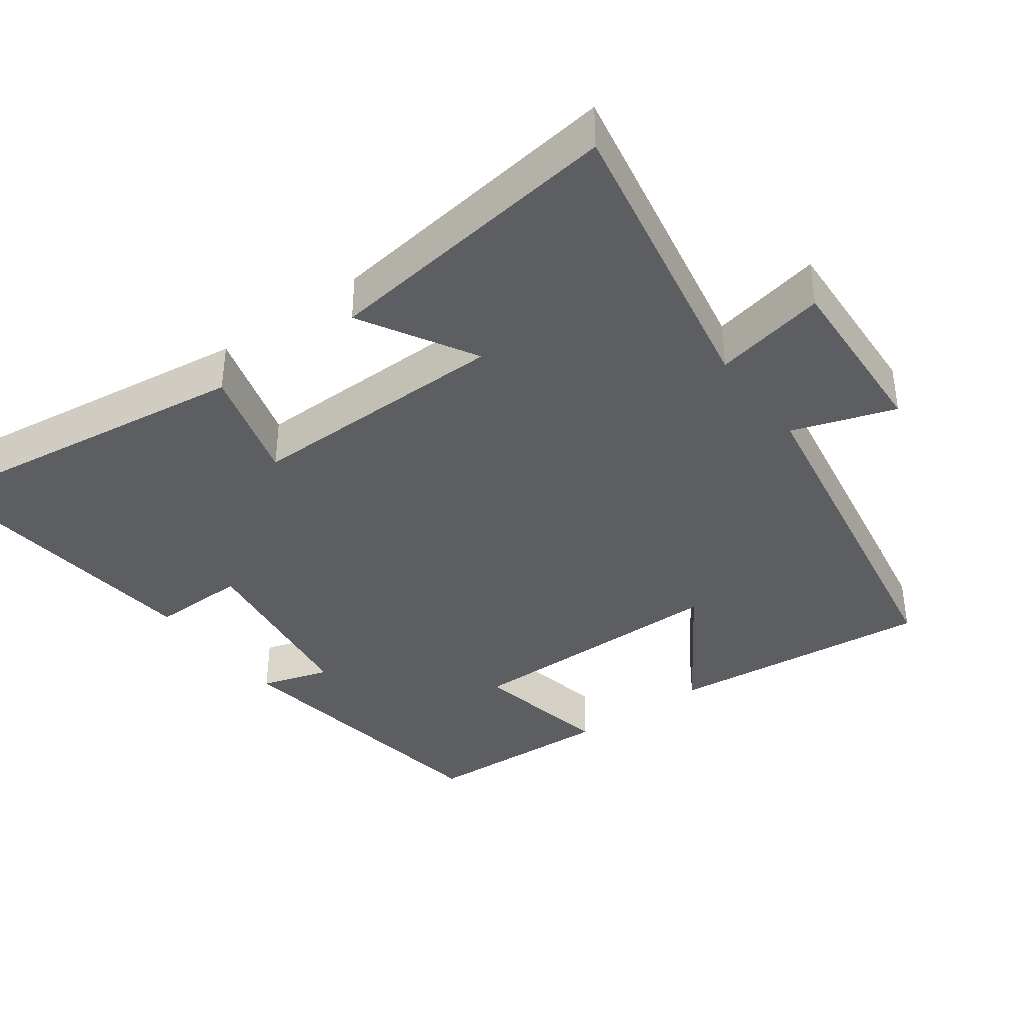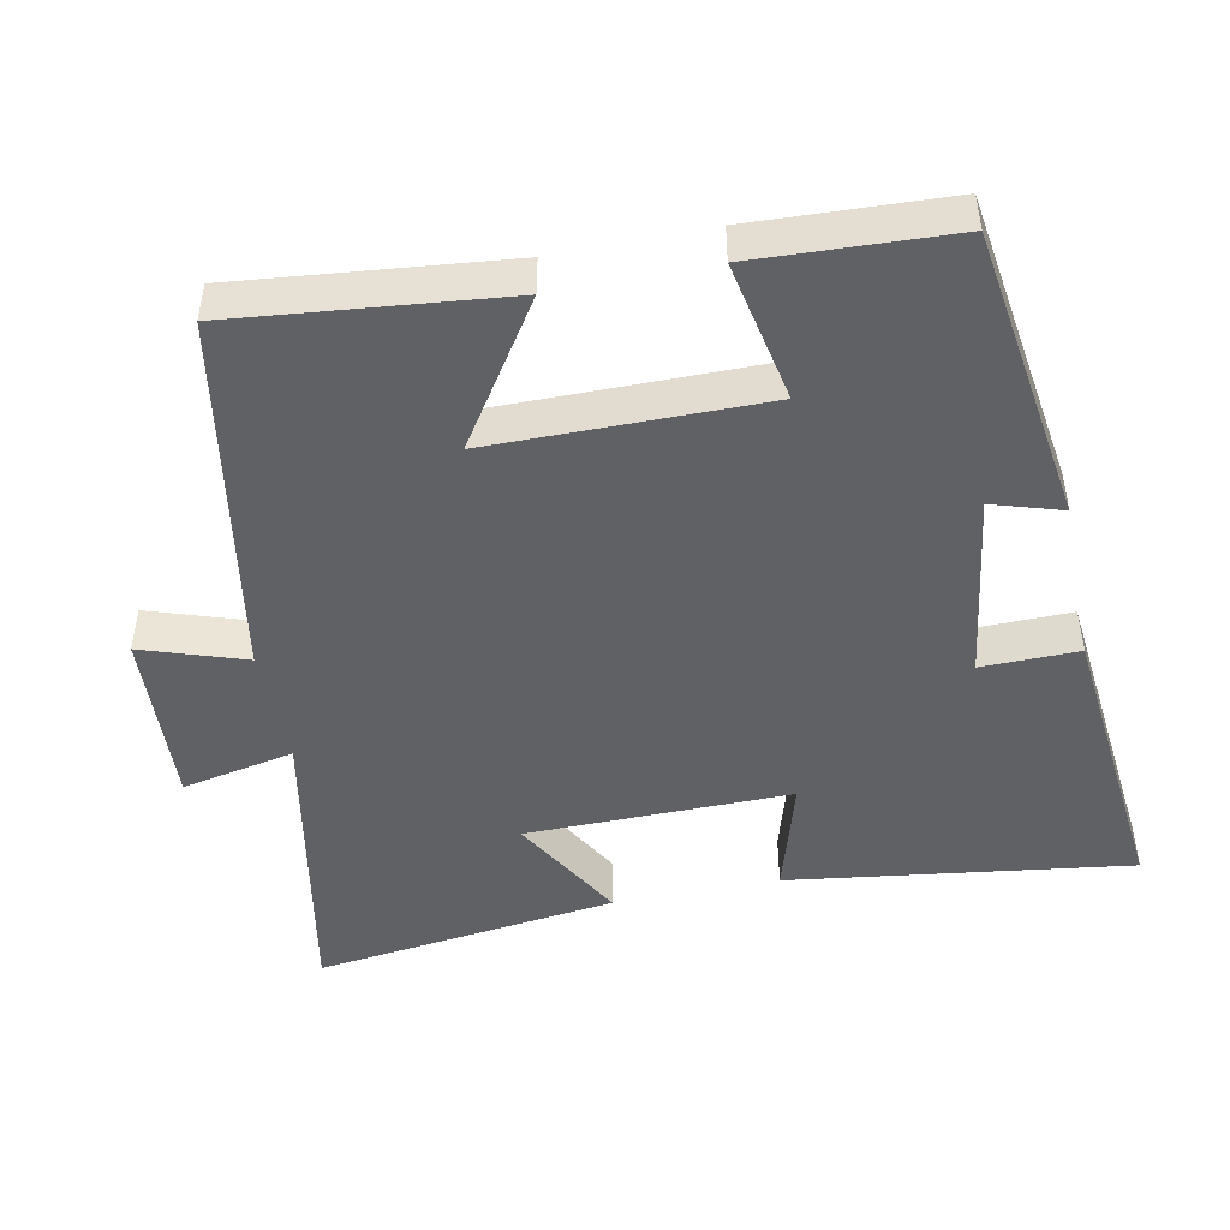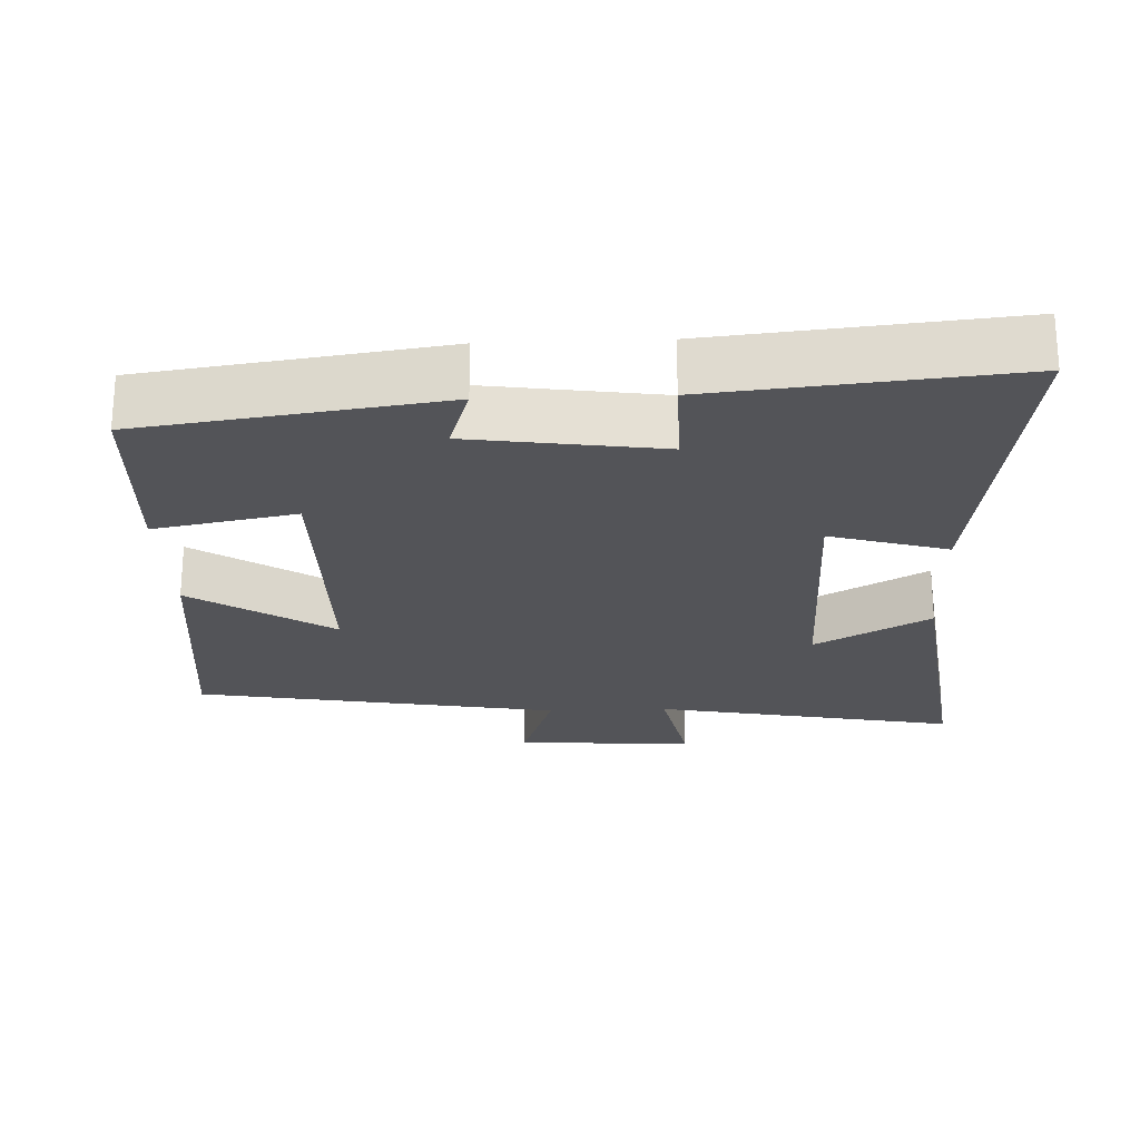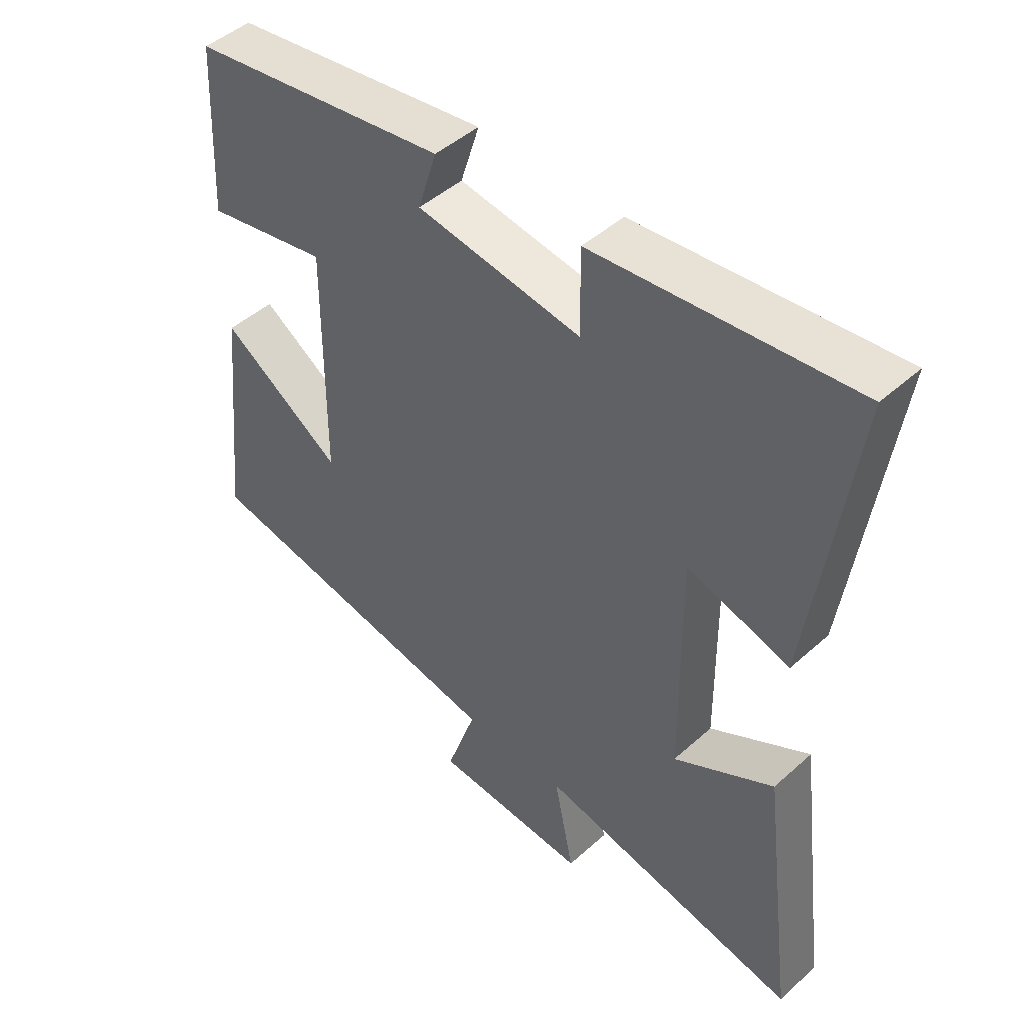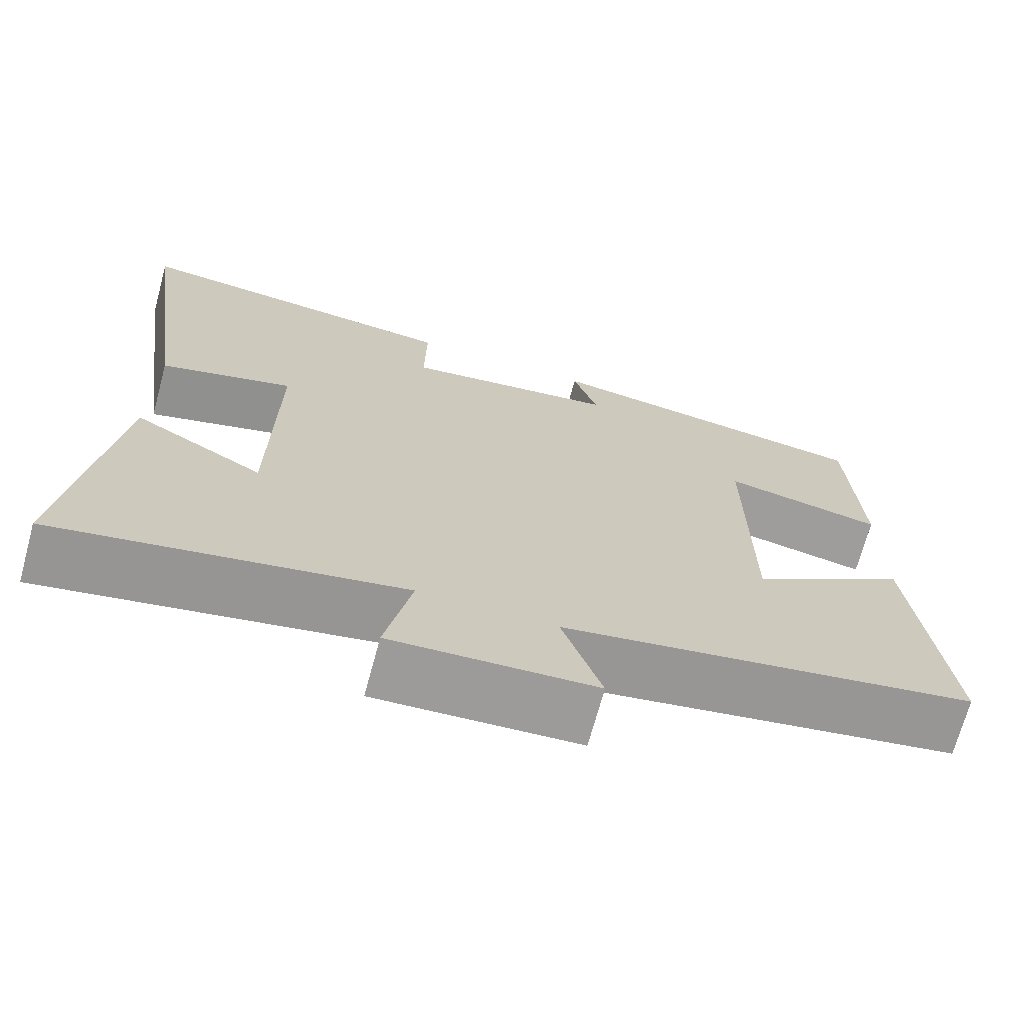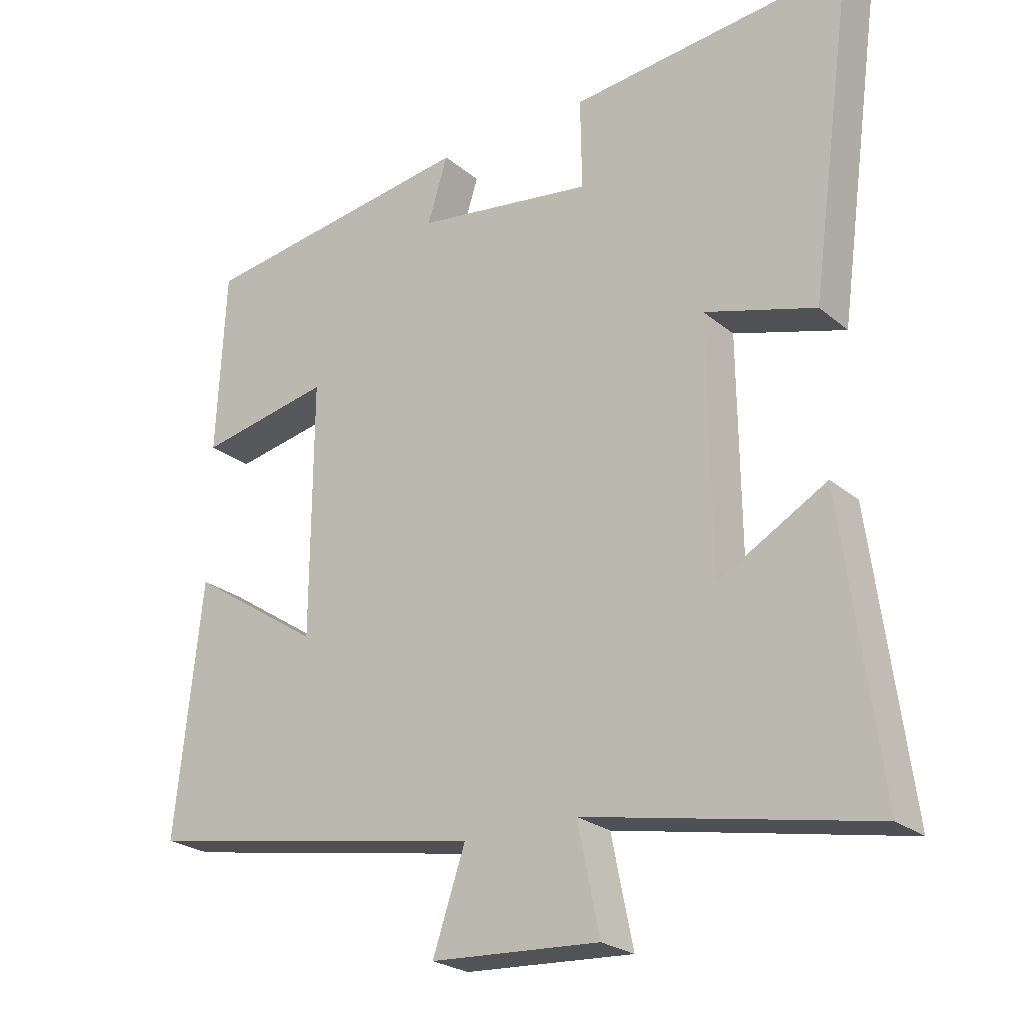
<metadata>
{"format":"obj","ext":"obj","renderer":"f3d","projection":"perspective","resolution":1024,"background":"white","views":[{"elev":-38.1,"azim":126.5,"up":"+Y"},{"elev":-47.0,"azim":-78.5,"up":"+Y"},{"elev":-23.5,"azim":2.3,"up":"+Y"},{"elev":46.7,"azim":44.6,"up":"+Z"},{"elev":-70.2,"azim":164.8,"up":"+Z"},{"elev":-24.2,"azim":36.8,"up":"+Z"}]}
</metadata>
<code>
v 0.555 0.07 -0.582
v 0.135 0.07 -0.5
v 0.167 0.07 -0.656
v -0.081 0.07 -0.642
v -0.033 0.07 -0.5
v -0.539 0.07 -0.41
v -0.5 0.07 -0.04
v -0.306 0.07 -0.168
v -0.304 0.07 0.208
v -0.5 0.07 0.17
v -0.487 0.07 0.441
v -0.076 0.07 0.5
v -0.106 0.07 0.404
v 0.156 0.07 0.366
v 0.154 0.07 0.5
v 0.565 0.07 0.541
v 0.5 0.07 0.068
v 0.337 0.07 0.116
v 0.341 0.07 -0.25
v 0.5 0.07 -0.16
v 0.555 0 -0.582
v 0.135 0 -0.5
v 0.167 0 -0.656
v -0.081 0 -0.642
v -0.033 0 -0.5
v -0.539 0 -0.41
v -0.5 0 -0.04
v -0.306 0 -0.168
v -0.304 0 0.208
v -0.5 0 0.17
v -0.487 0 0.441
v -0.076 0 0.5
v -0.106 0 0.404
v 0.156 0 0.366
v 0.154 0 0.5
v 0.565 0 0.541
v 0.5 0 0.068
v 0.337 0 0.116
v 0.341 0 -0.25
v 0.5 0 -0.16
f 19 20 1 2
f 18 19 2
f 15 16 17 18
f 14 15 18
f 13 14 18 2
f 10 11 12 13
f 9 10 13
f 8 9 13 2
f 5 6 7 8
f 5 8 2 3
f 3 4 5
f 22 21 40 39
f 22 39 38
f 38 37 36 35
f 38 35 34
f 22 38 34 33
f 33 32 31 30
f 33 30 29
f 22 33 29 28
f 28 27 26 25
f 23 22 28 25
f 25 24 23
f 1 21 22 2
f 2 22 23 3
f 3 23 24 4
f 4 24 25 5
f 5 25 26 6
f 6 26 27 7
f 7 27 28 8
f 8 28 29 9
f 9 29 30 10
f 10 30 31 11
f 11 31 32 12
f 12 32 33 13
f 13 33 34 14
f 14 34 35 15
f 15 35 36 16
f 16 36 37 17
f 17 37 38 18
f 18 38 39 19
f 19 39 40 20
f 20 40 21 1

</code>
